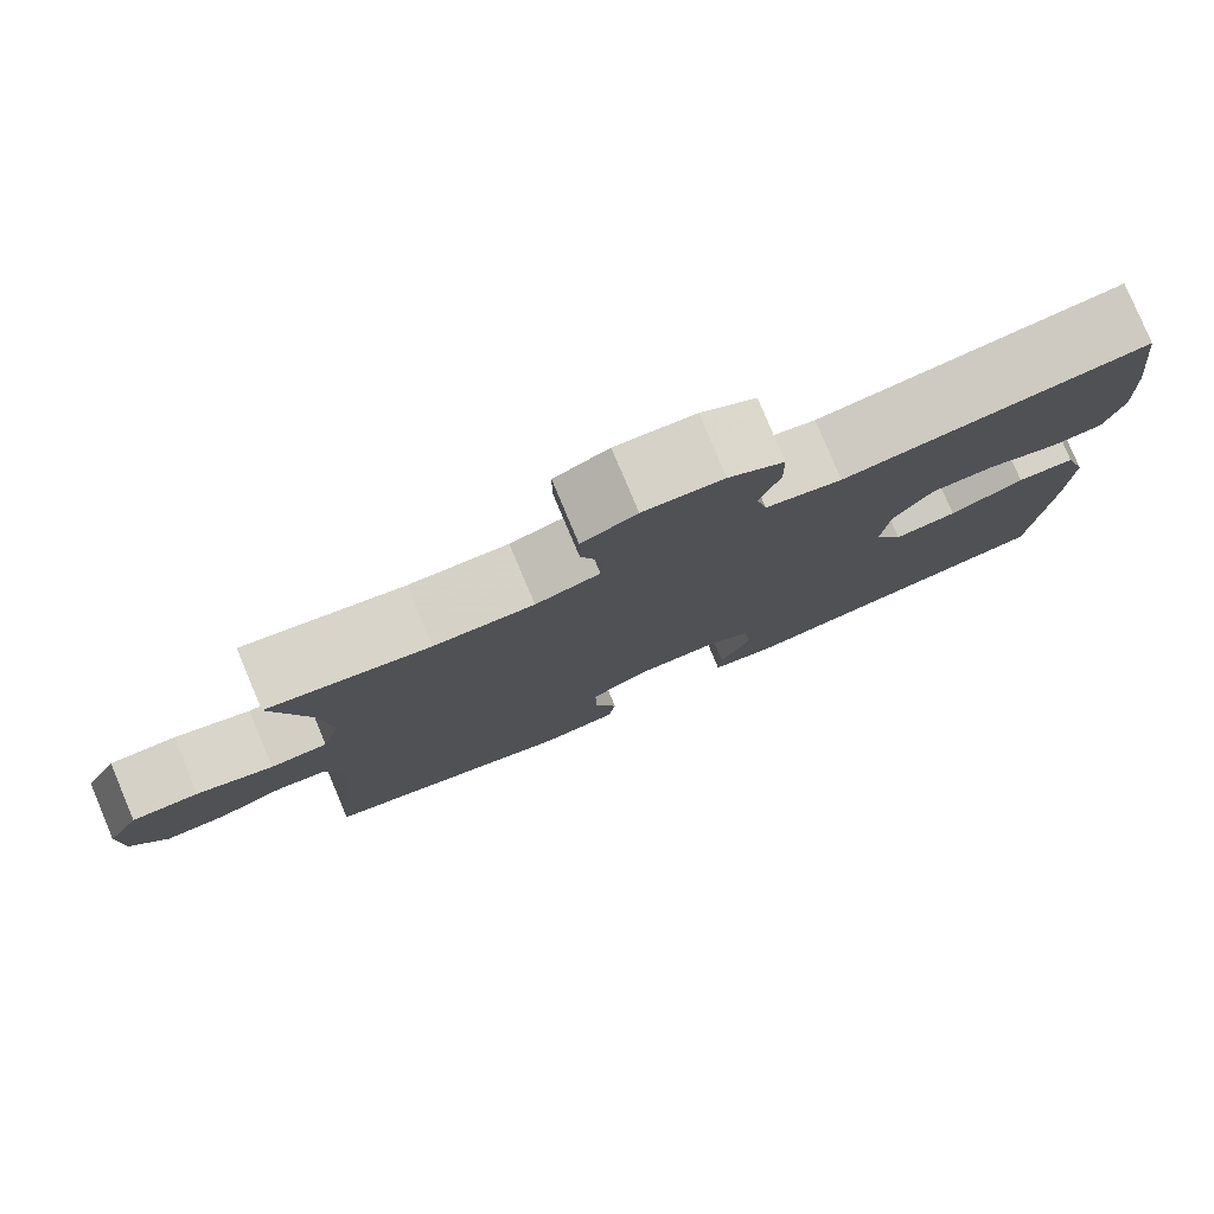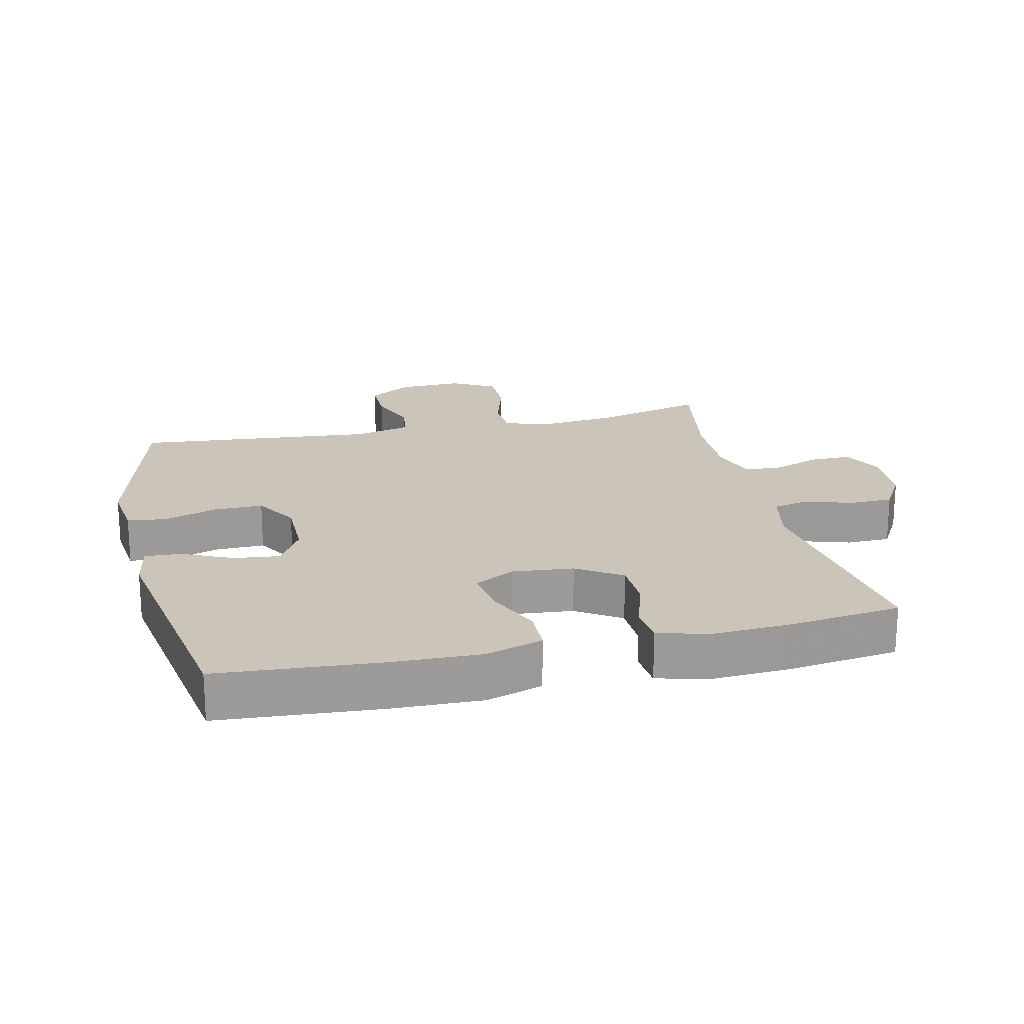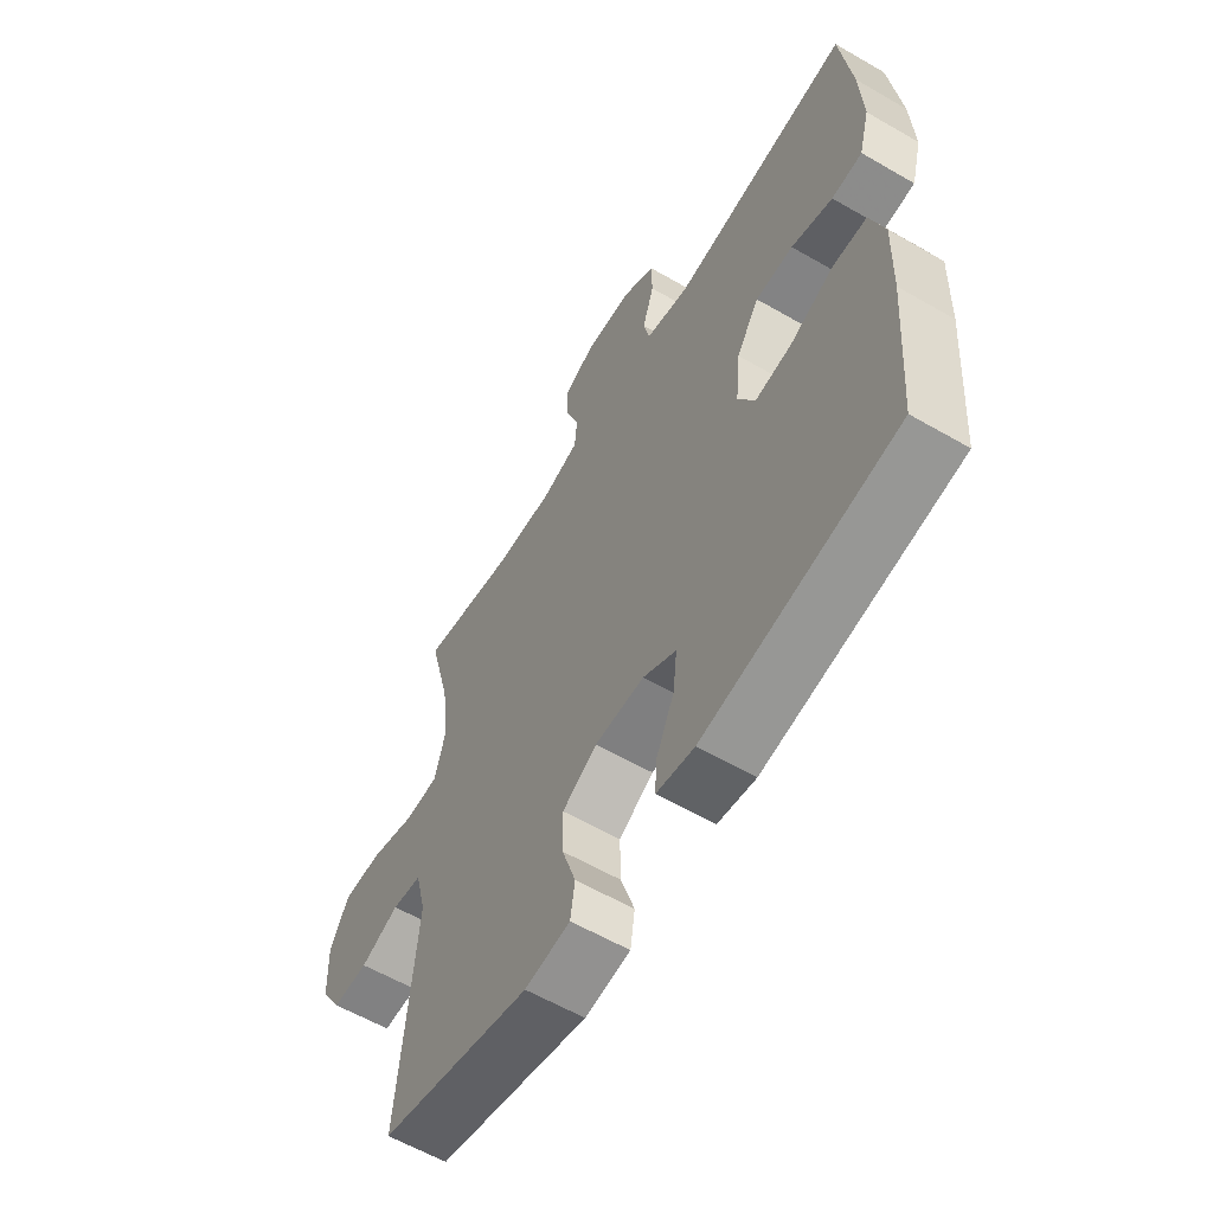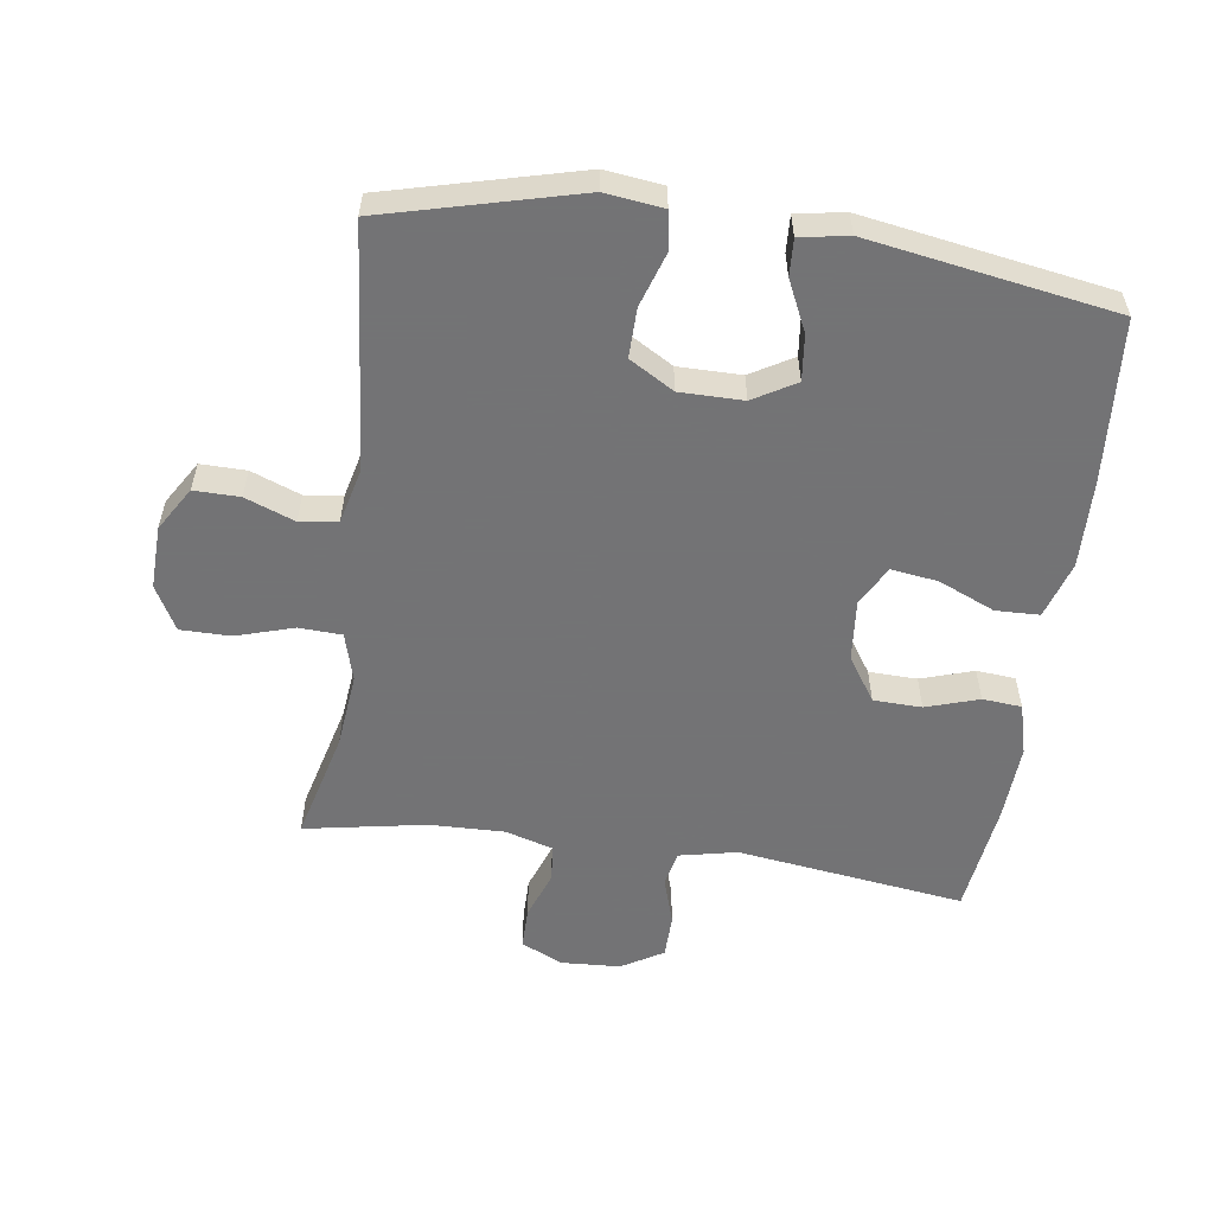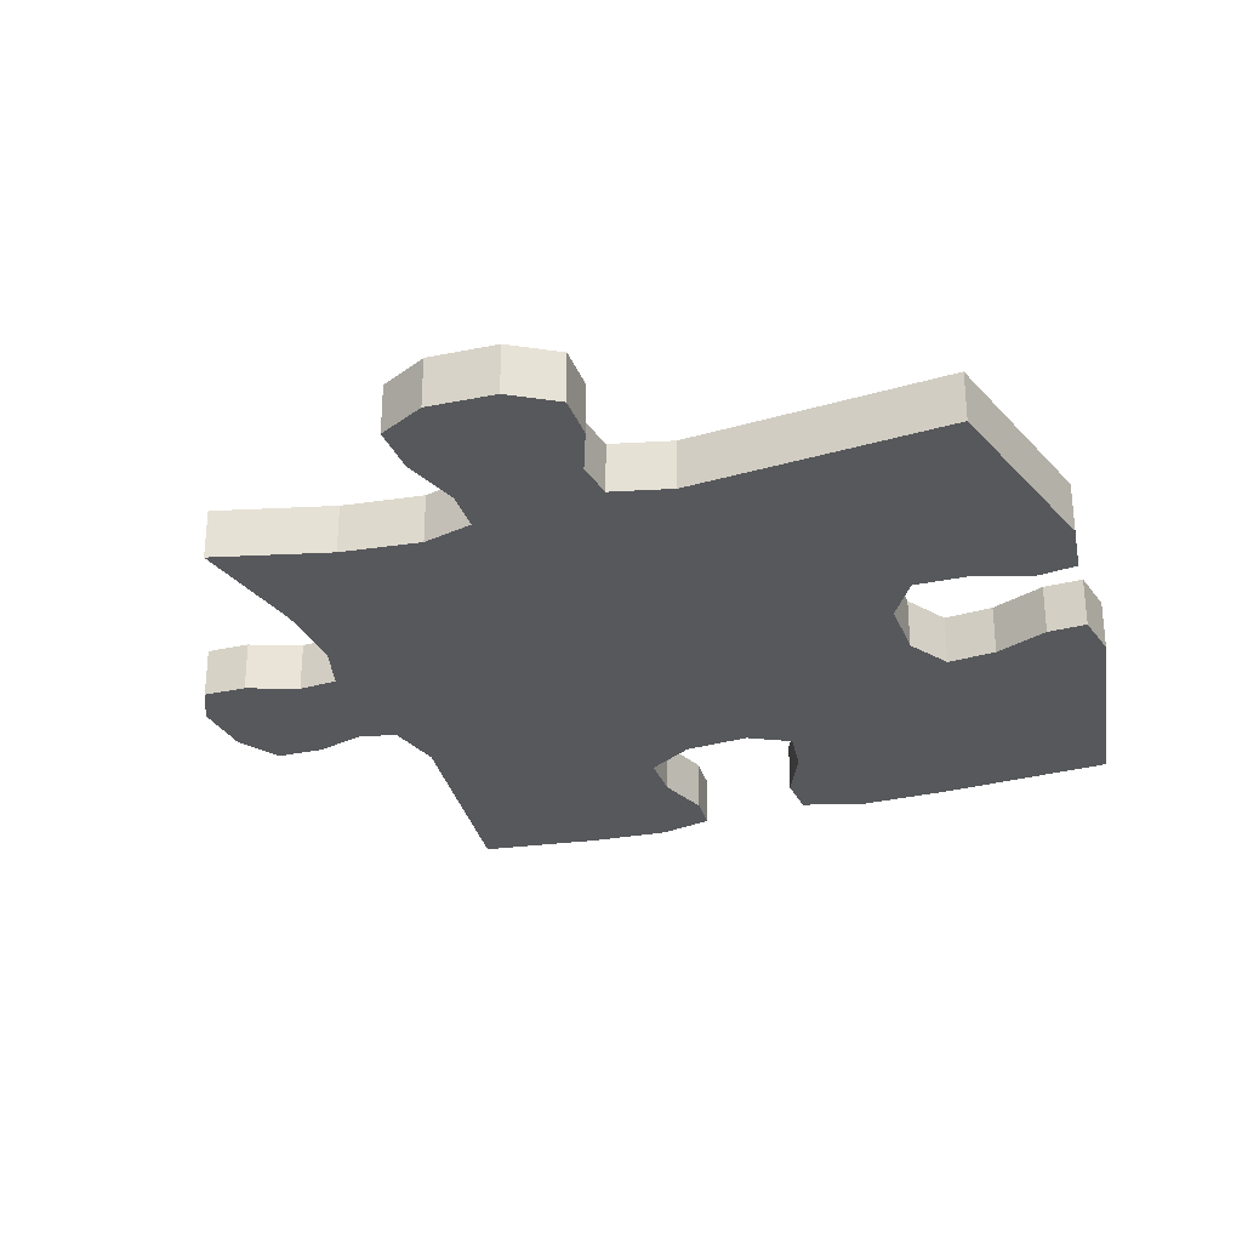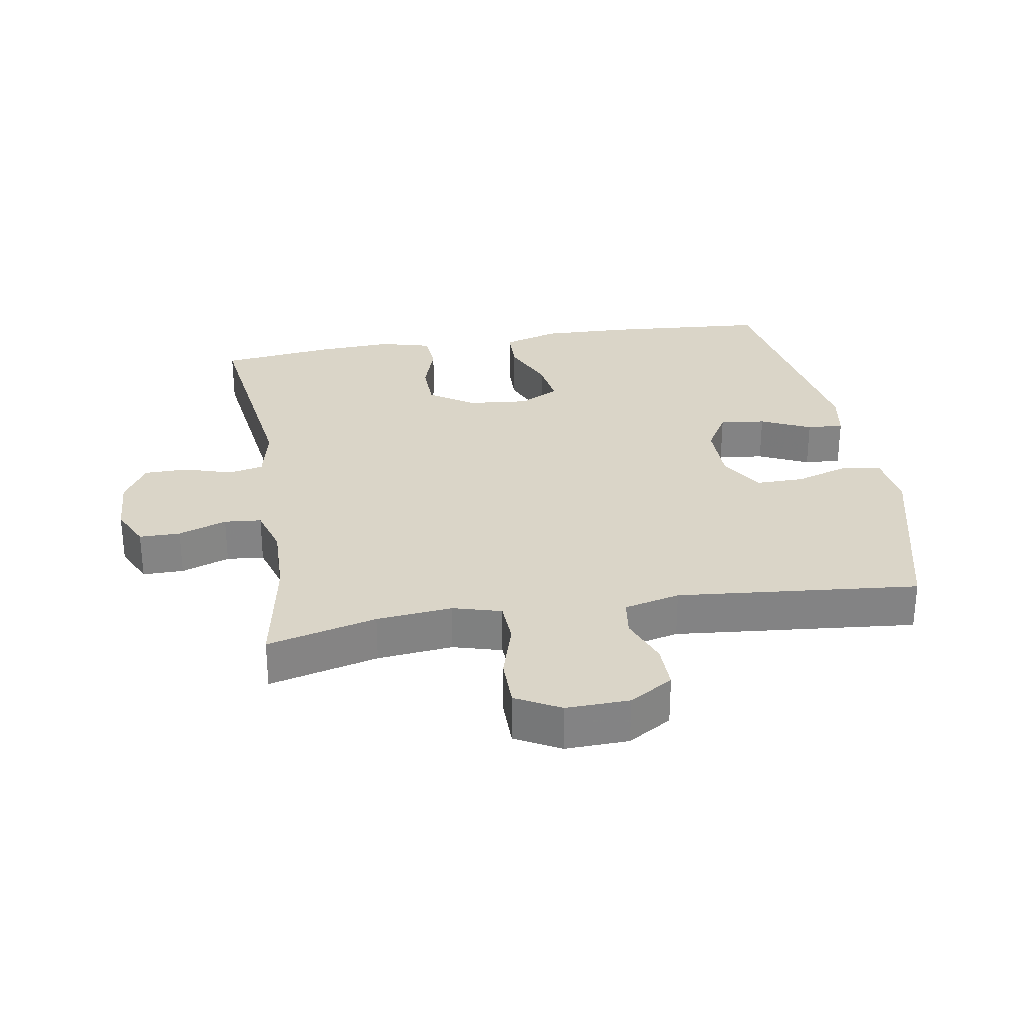
<metadata>
{"format":"obj","ext":"obj","renderer":"f3d","projection":"perspective","resolution":1024,"background":"white","views":[{"elev":79.7,"azim":157.2,"up":"+Z"},{"elev":20.5,"azim":-103.1,"up":"+Y"},{"elev":-59.7,"azim":-120.7,"up":"+Z"},{"elev":-56.0,"azim":171.9,"up":"+Y"},{"elev":-28.5,"azim":108.8,"up":"+Y"},{"elev":29.1,"azim":80.5,"up":"+Y"}]}
</metadata>
<code>
v -0.5 0.07 -0.5
v -0.519 0.07 -0.251
v -0.523 0.07 -0.116
v -0.496 0.07 -0.029
v -0.429 0.07 -0.027
v -0.343 0.07 -0.064
v -0.271 0.07 -0.074
v -0.238 0.07 -0.013
v -0.247 0.07 0.081
v -0.292 0.07 0.149
v -0.366 0.07 0.151
v -0.447 0.07 0.125
v -0.507 0.07 0.13
v -0.528 0.07 0.208
v -0.522 0.07 0.326
v -0.5 0.07 0.5
v -0.15 0.07 0.453
v -0.062 0.07 0.472
v -0.05 0.07 0.526
v -0.073 0.07 0.599
v -0.072 0.07 0.666
v -0.008 0.07 0.704
v 0.084 0.07 0.709
v 0.147 0.07 0.679
v 0.147 0.07 0.616
v 0.12 0.07 0.542
v 0.125 0.07 0.485
v 0.199 0.07 0.463
v 0.314 0.07 0.466
v 0.5 0.07 0.5
v 0.457 0.07 0.332
v 0.445 0.07 0.216
v 0.466 0.07 0.142
v 0.532 0.07 0.139
v 0.62 0.07 0.166
v 0.697 0.07 0.166
v 0.734 0.07 0.098
v 0.731 0.07 0.001
v 0.69 0.07 -0.066
v 0.62 0.07 -0.065
v 0.544 0.07 -0.036
v 0.486 0.07 -0.044
v 0.465 0.07 -0.13
v 0.5 0.07 -0.5
v 0.204 0.07 -0.576
v 0.115 0.07 -0.565
v 0.106 0.07 -0.506
v 0.133 0.07 -0.423
v 0.134 0.07 -0.348
v 0.066 0.07 -0.308
v -0.031 0.07 -0.308
v -0.096 0.07 -0.346
v -0.088 0.07 -0.416
v -0.052 0.07 -0.493
v -0.049 0.07 -0.549
v -0.123 0.07 -0.562
v -0.5 0 -0.5
v -0.519 0 -0.251
v -0.523 0 -0.116
v -0.496 0 -0.029
v -0.429 0 -0.027
v -0.343 0 -0.064
v -0.271 0 -0.074
v -0.238 0 -0.013
v -0.247 0 0.081
v -0.292 0 0.149
v -0.366 0 0.151
v -0.447 0 0.125
v -0.507 0 0.13
v -0.528 0 0.208
v -0.522 0 0.326
v -0.5 0 0.5
v -0.15 0 0.453
v -0.062 0 0.472
v -0.05 0 0.526
v -0.073 0 0.599
v -0.072 0 0.666
v -0.008 0 0.704
v 0.084 0 0.709
v 0.147 0 0.679
v 0.147 0 0.616
v 0.12 0 0.542
v 0.125 0 0.485
v 0.199 0 0.463
v 0.314 0 0.466
v 0.5 0 0.5
v 0.457 0 0.332
v 0.445 0 0.216
v 0.466 0 0.142
v 0.532 0 0.139
v 0.62 0 0.166
v 0.697 0 0.166
v 0.734 0 0.098
v 0.731 0 0.001
v 0.69 0 -0.066
v 0.62 0 -0.065
v 0.544 0 -0.036
v 0.486 0 -0.044
v 0.465 0 -0.13
v 0.5 0 -0.5
v 0.204 0 -0.576
v 0.115 0 -0.565
v 0.106 0 -0.506
v 0.133 0 -0.423
v 0.134 0 -0.348
v 0.066 0 -0.308
v -0.031 0 -0.308
v -0.096 0 -0.346
v -0.088 0 -0.416
v -0.052 0 -0.493
v -0.049 0 -0.549
v -0.123 0 -0.562
f 53 54 55 56
f 52 53 56 1
f 51 52 1 2
f 50 51 2 3
f 45 46 47 48
f 43 44 45 48
f 42 43 48 49
f 38 39 40 41
f 38 41 42
f 37 38 42
f 34 35 36 37
f 33 34 37 42
f 32 33 42 49
f 29 30 31
f 28 29 31 32
f 27 28 32 49
f 23 24 25 26
f 19 20 21 22
f 18 19 22 23
f 14 15 16 17
f 14 17 18
f 11 12 13 14
f 10 11 14 18
f 9 10 18
f 8 9 18 23
f 3 4 5 6
f 50 3 6 7
f 49 50 7 8
f 26 27 49
f 8 23 26 49
f 112 111 110 109
f 57 112 109 108
f 58 57 108 107
f 59 58 107 106
f 104 103 102 101
f 104 101 100 99
f 105 104 99 98
f 97 96 95 94
f 98 97 94
f 98 94 93
f 93 92 91 90
f 98 93 90 89
f 105 98 89 88
f 87 86 85
f 88 87 85 84
f 105 88 84 83
f 82 81 80 79
f 78 77 76 75
f 79 78 75 74
f 73 72 71 70
f 74 73 70
f 70 69 68 67
f 74 70 67 66
f 74 66 65
f 79 74 65 64
f 62 61 60 59
f 63 62 59 106
f 64 63 106 105
f 105 83 82
f 105 82 79 64
f 1 57 58 2
f 2 58 59 3
f 3 59 60 4
f 4 60 61 5
f 5 61 62 6
f 6 62 63 7
f 7 63 64 8
f 8 64 65 9
f 9 65 66 10
f 10 66 67 11
f 11 67 68 12
f 12 68 69 13
f 13 69 70 14
f 14 70 71 15
f 15 71 72 16
f 16 72 73 17
f 17 73 74 18
f 18 74 75 19
f 19 75 76 20
f 20 76 77 21
f 21 77 78 22
f 22 78 79 23
f 23 79 80 24
f 24 80 81 25
f 25 81 82 26
f 26 82 83 27
f 27 83 84 28
f 28 84 85 29
f 29 85 86 30
f 30 86 87 31
f 31 87 88 32
f 32 88 89 33
f 33 89 90 34
f 34 90 91 35
f 35 91 92 36
f 36 92 93 37
f 37 93 94 38
f 38 94 95 39
f 39 95 96 40
f 40 96 97 41
f 41 97 98 42
f 42 98 99 43
f 43 99 100 44
f 44 100 101 45
f 45 101 102 46
f 46 102 103 47
f 47 103 104 48
f 48 104 105 49
f 49 105 106 50
f 50 106 107 51
f 51 107 108 52
f 52 108 109 53
f 53 109 110 54
f 54 110 111 55
f 55 111 112 56
f 56 112 57 1

</code>
